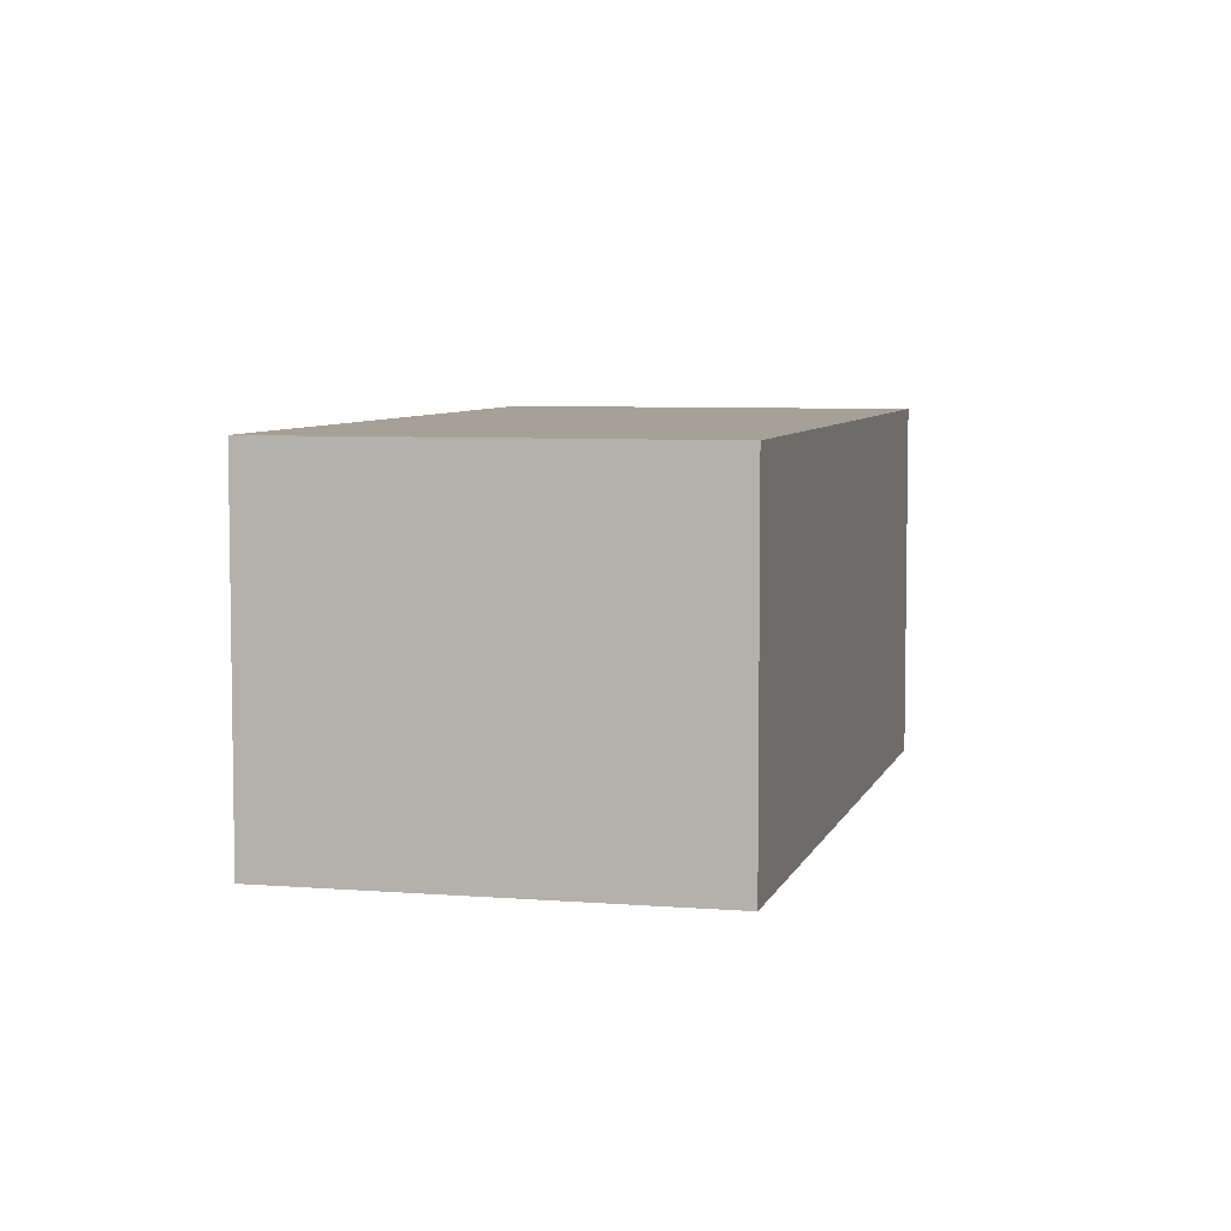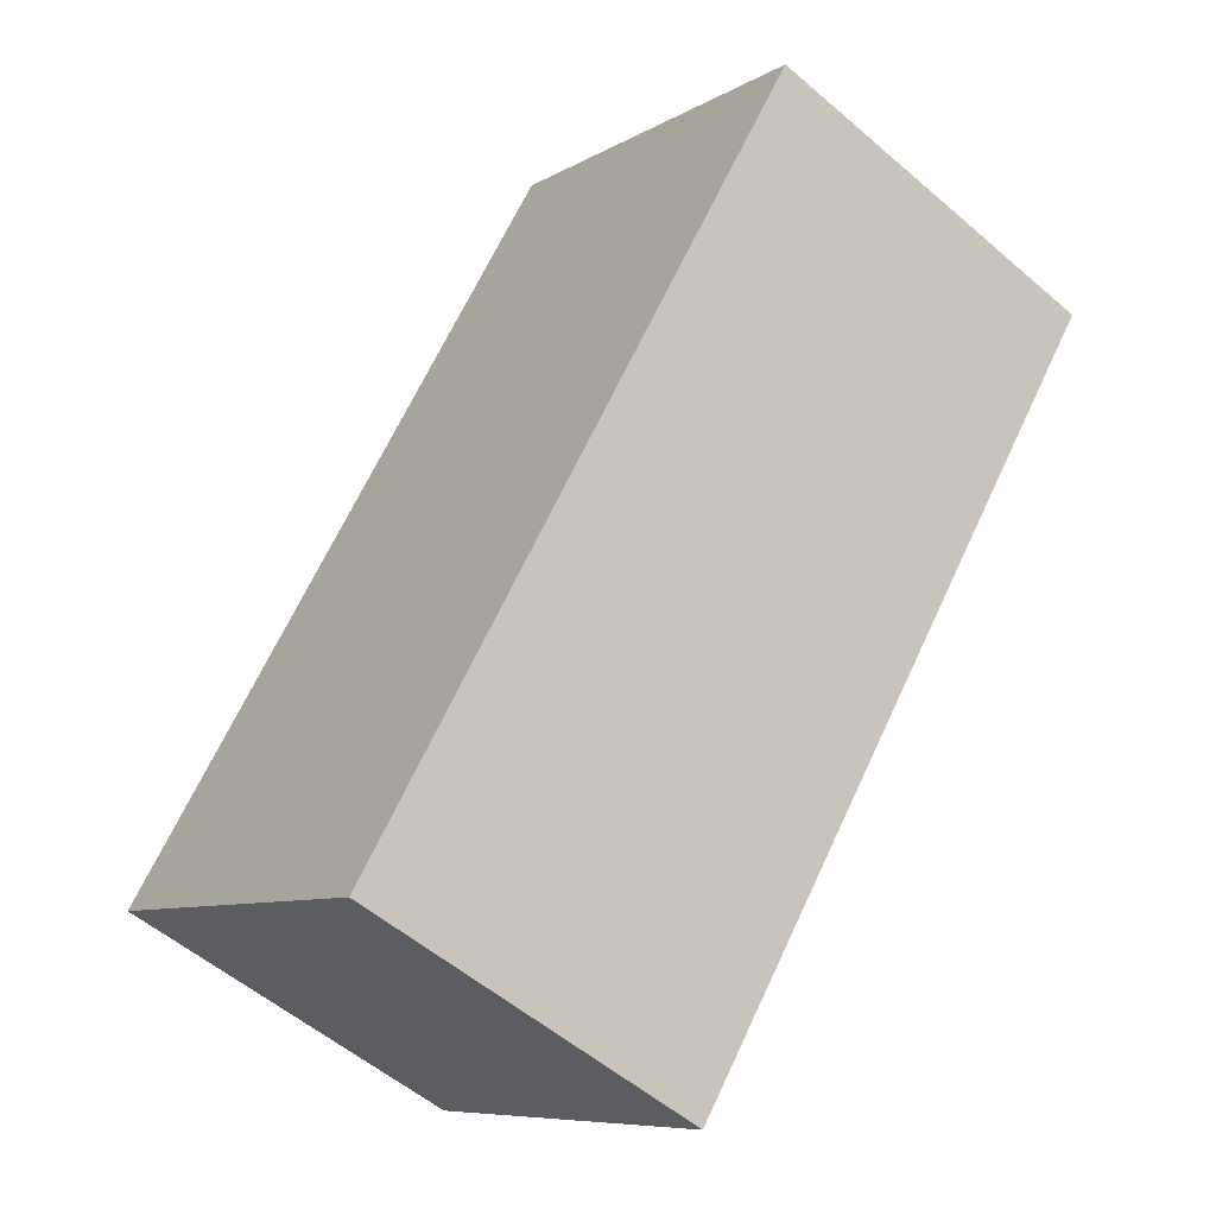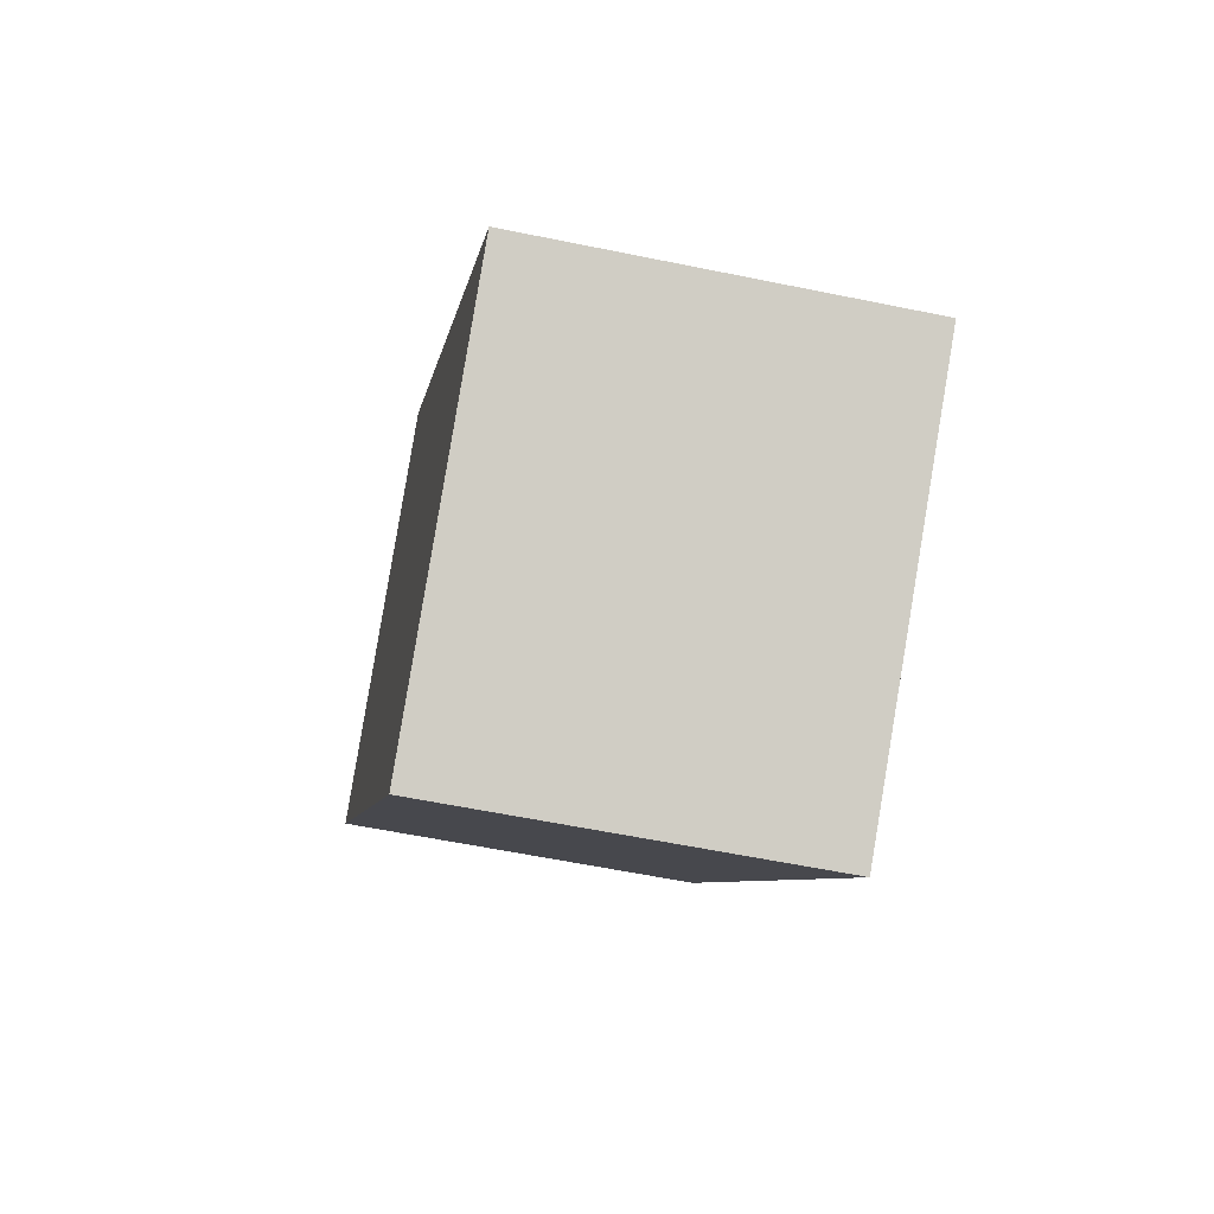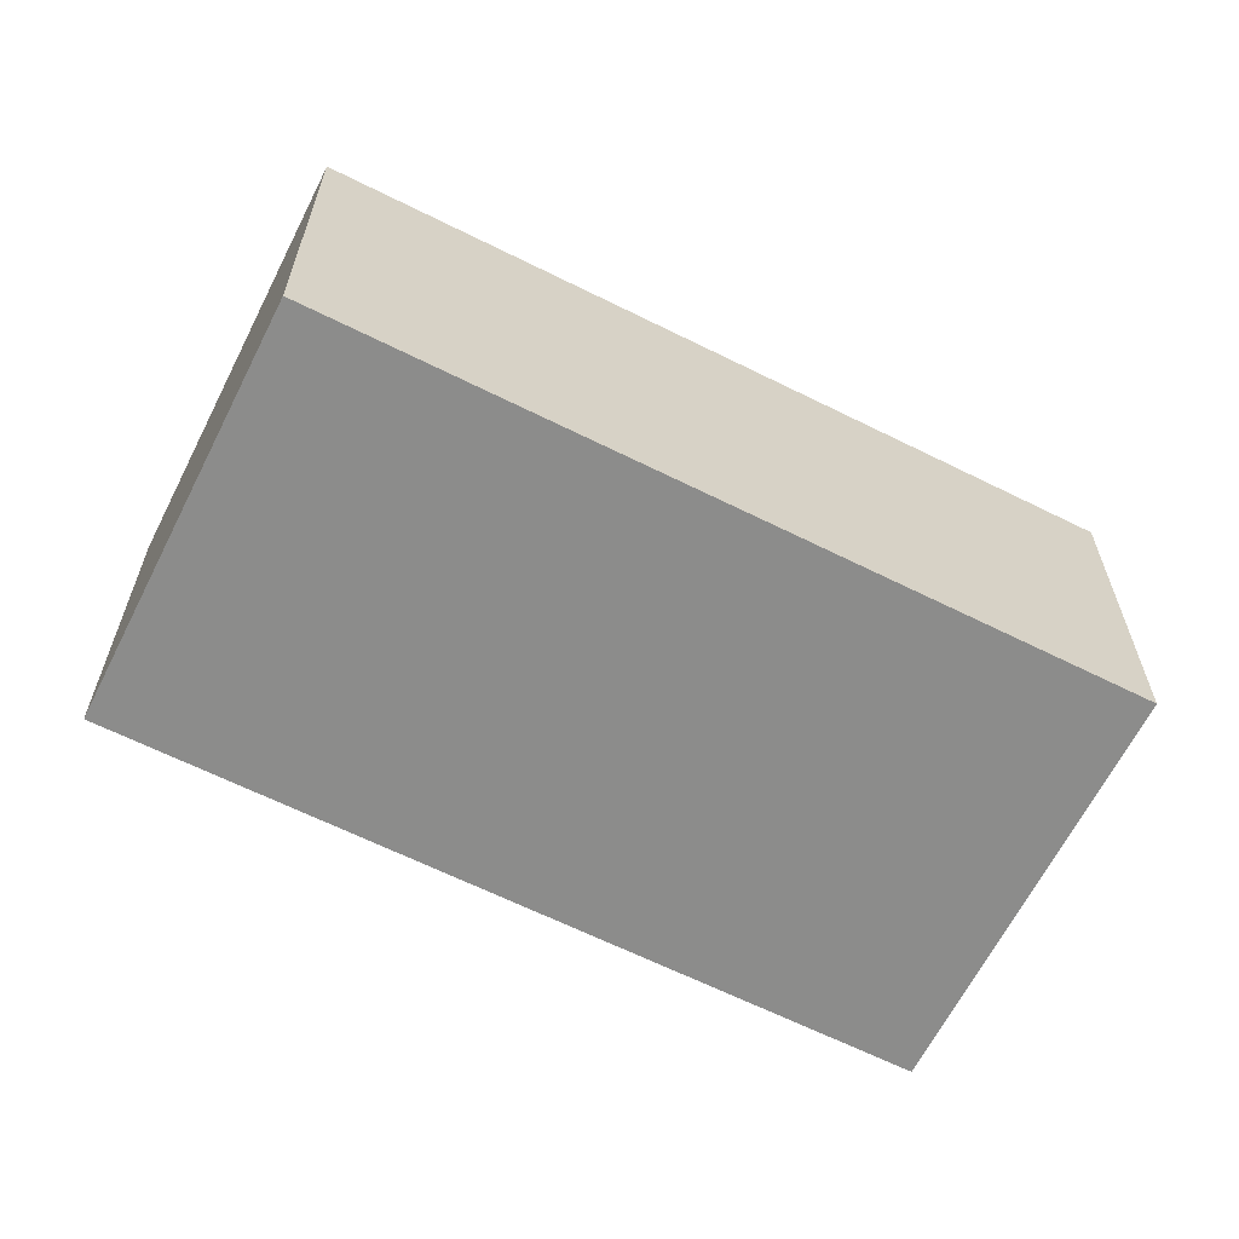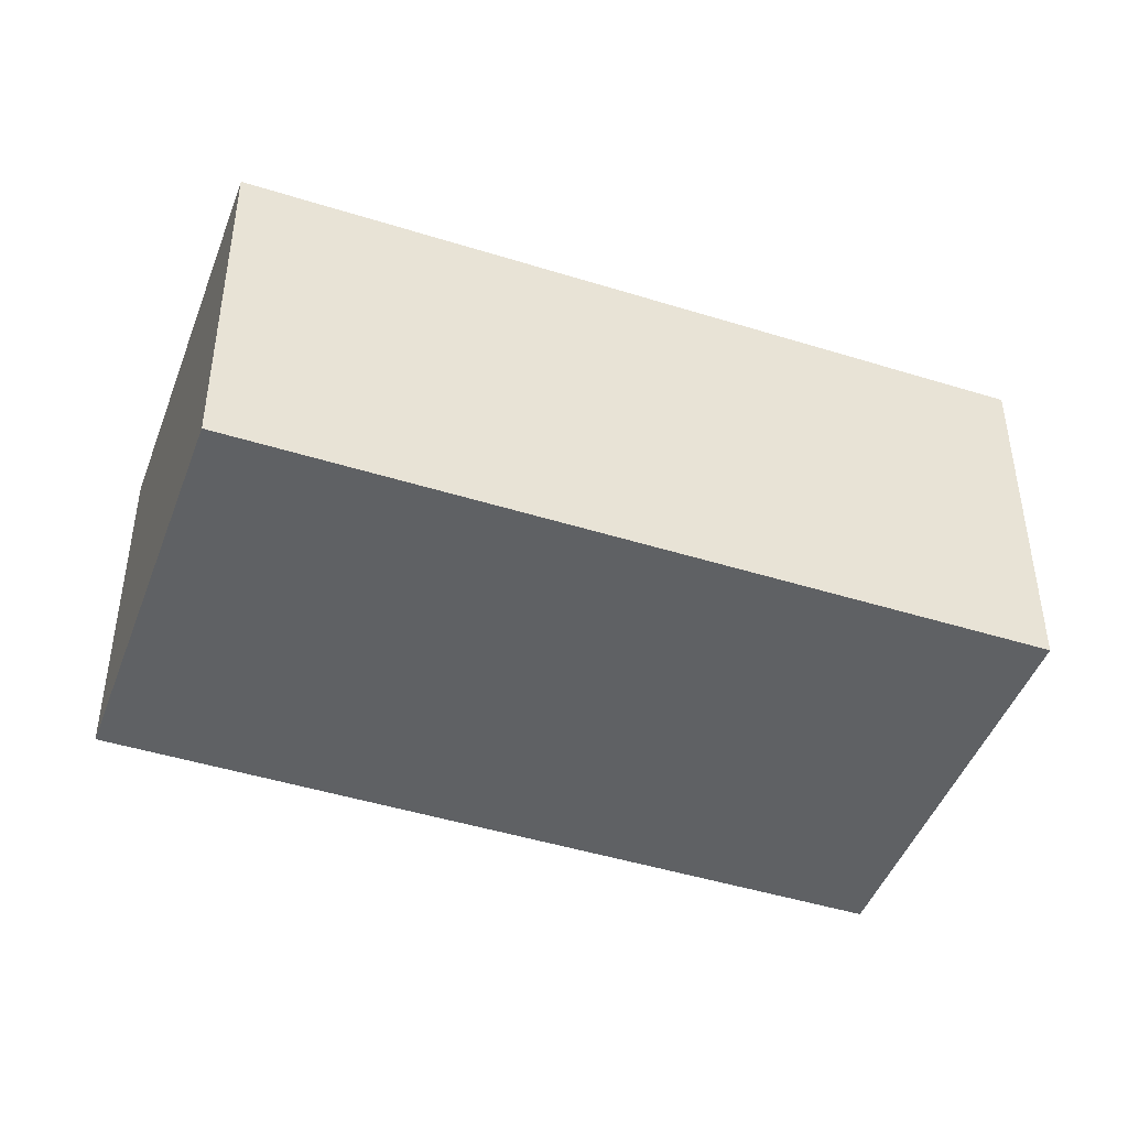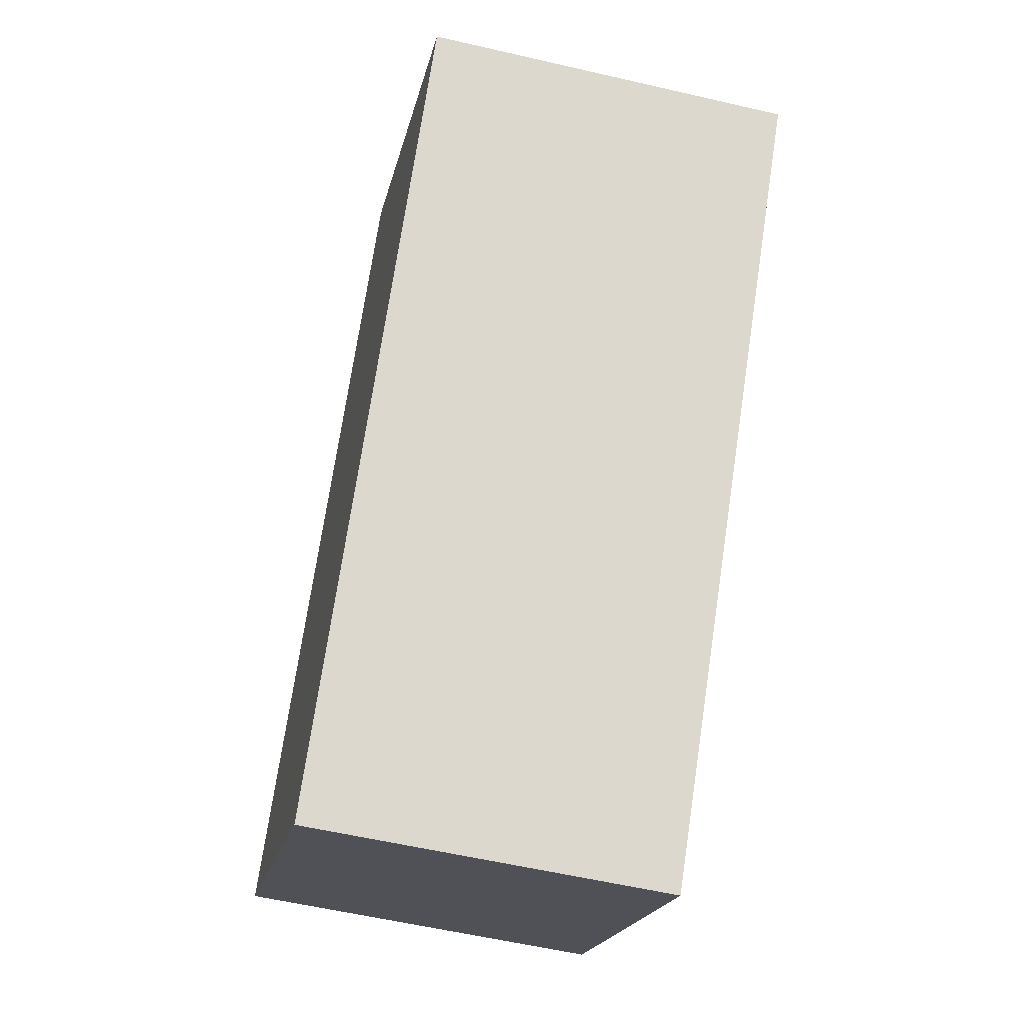
<metadata>
{"format":"obj","ext":"obj","renderer":"f3d","projection":"perspective","resolution":1024,"background":"white","views":[{"elev":6.1,"azim":-127.5,"up":"+Y"},{"elev":-54.8,"azim":47.7,"up":"+Z"},{"elev":-58.0,"azim":-102.1,"up":"+Z"},{"elev":-64.1,"azim":-78.2,"up":"+Y"},{"elev":-45.6,"azim":108.7,"up":"+Y"},{"elev":-57.1,"azim":76.4,"up":"+Z"}]}
</metadata>
<code>
v  8.559 9.205 -6.801
v  13 9.205 16.32
v  21.55 9.205 9.517
v  0 9.205 5.636e-16
v  21.55 -5.827e-16 9.517
v  8.559 4.164e-16 -6.801
v  0 0 0
v  13 -9.992e-16 16.32
g defaultobject
f 1 2 3
f 2 1 4
f 5 1 3
f 1 5 6
f 6 4 1
f 4 6 7
f 7 2 4
f 2 7 8
f 8 3 2
f 3 8 5
f 8 6 5
f 6 8 7

</code>
